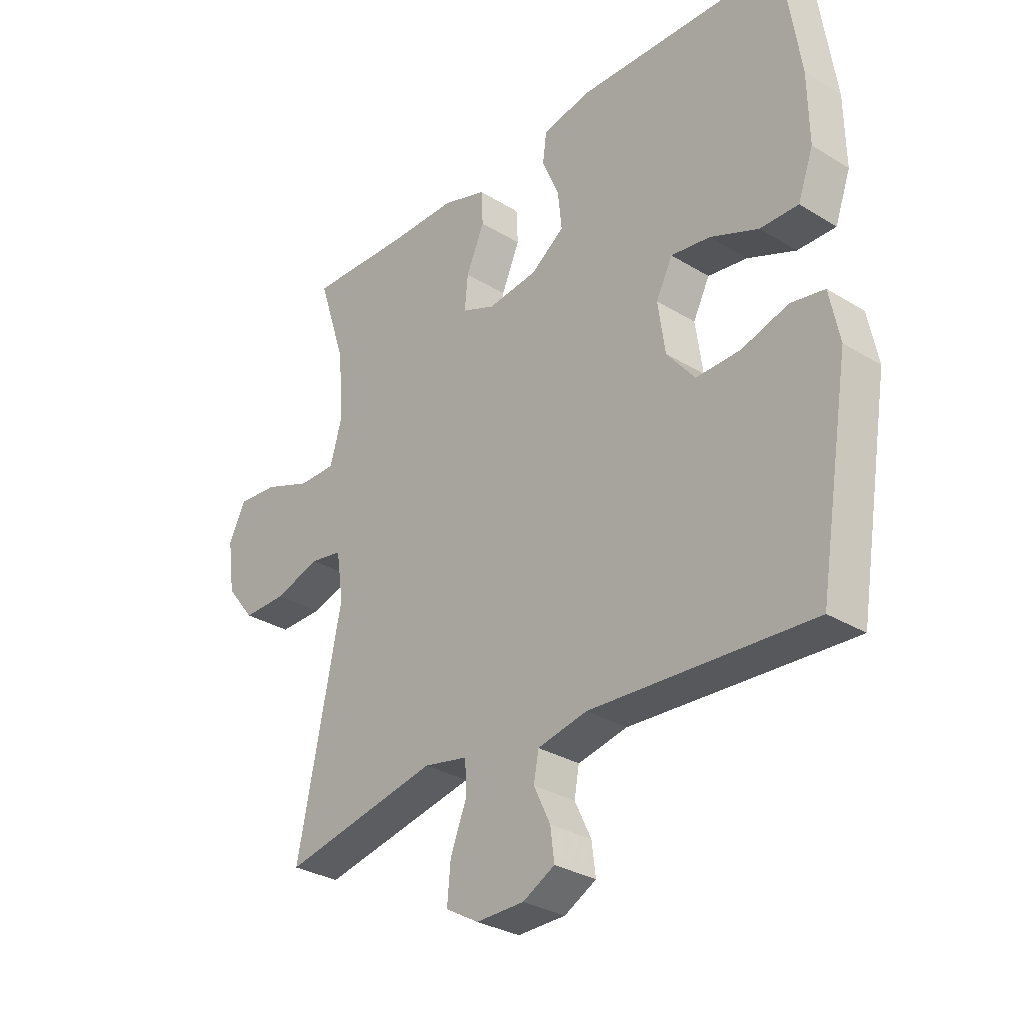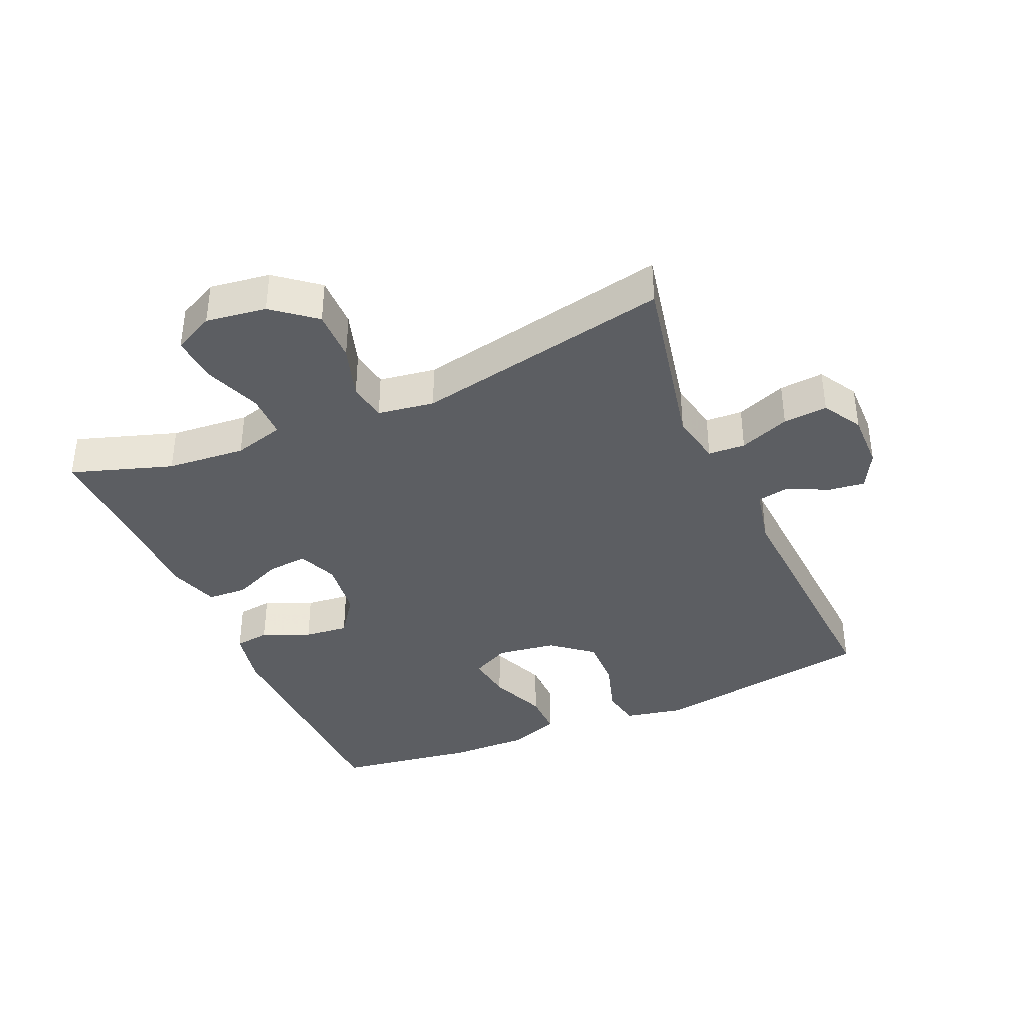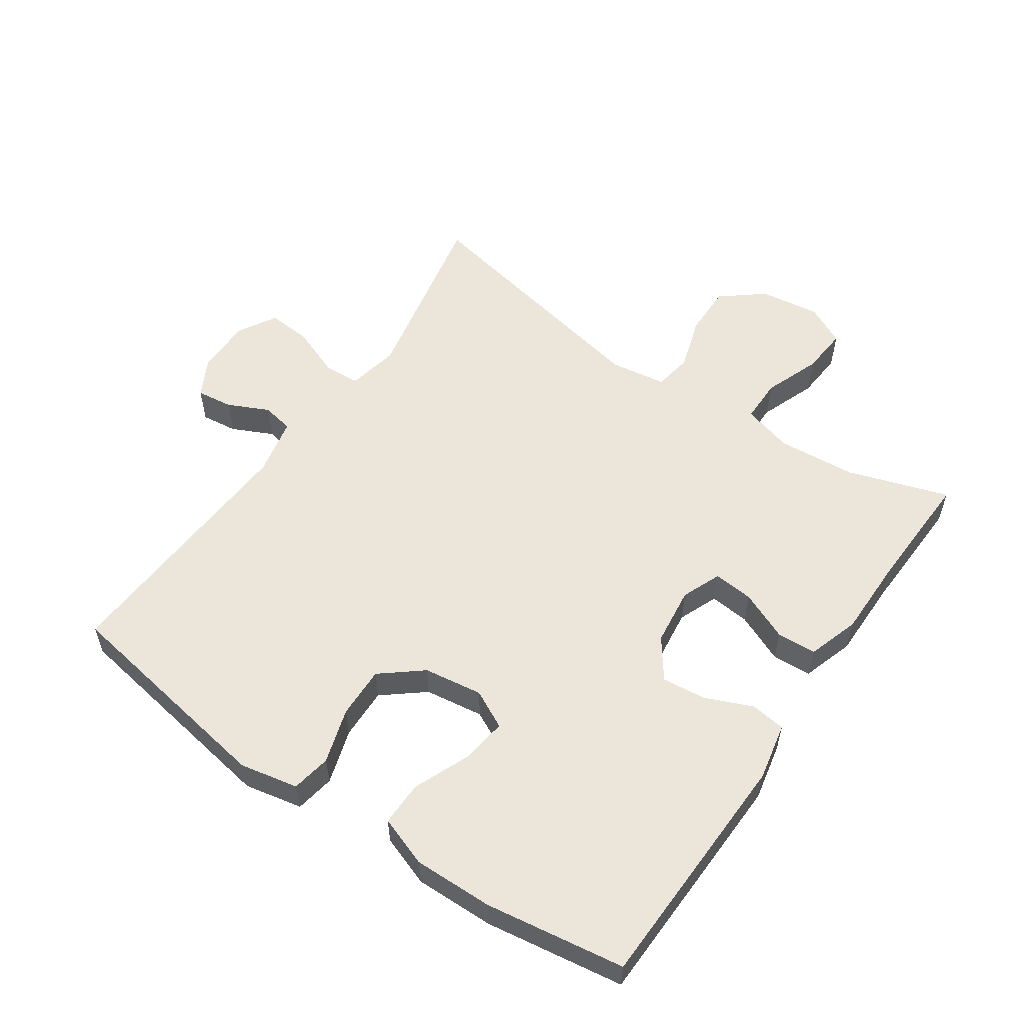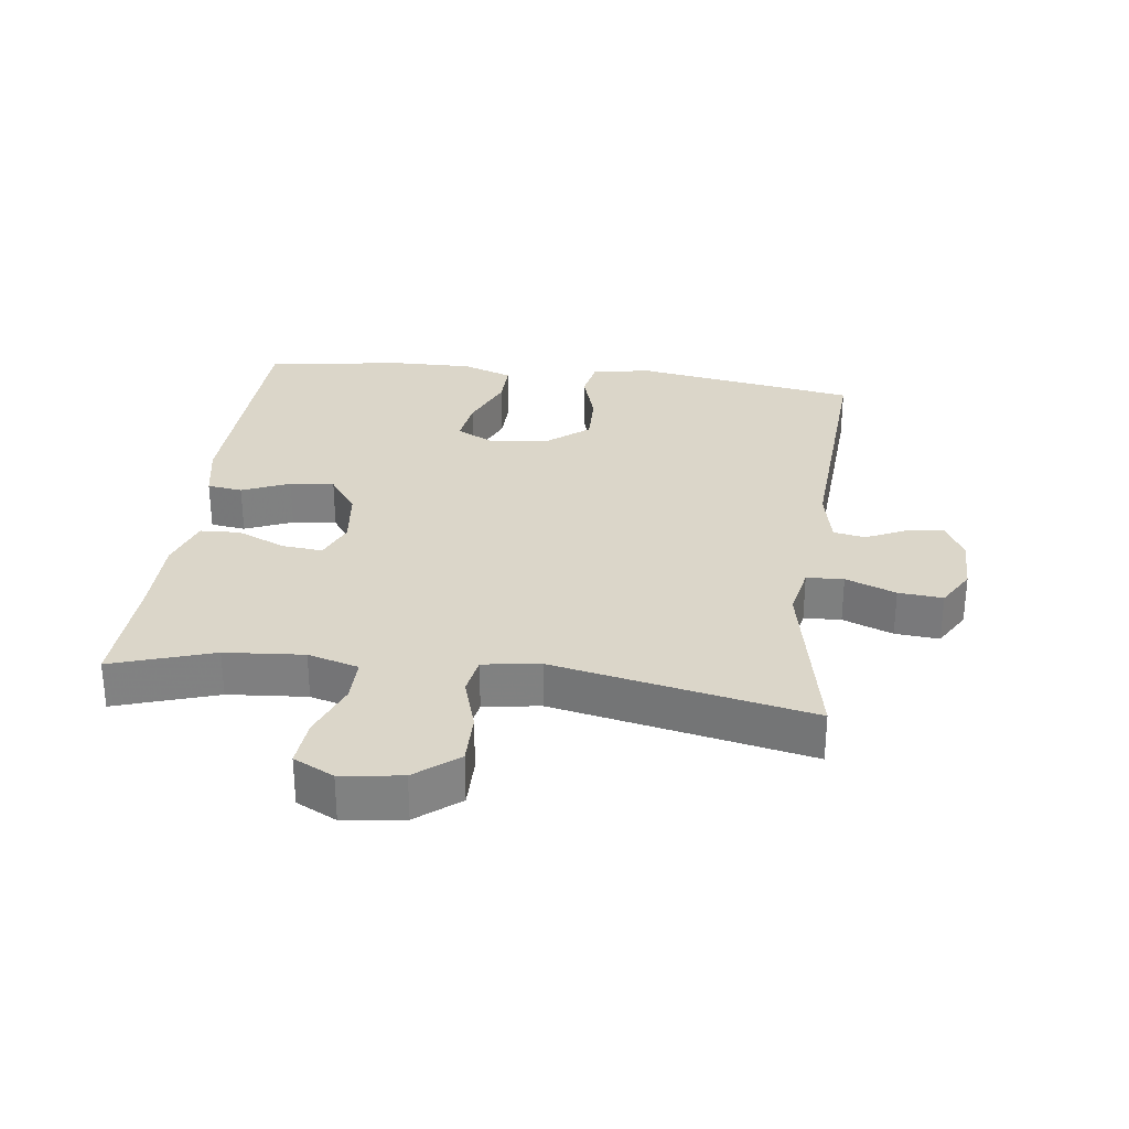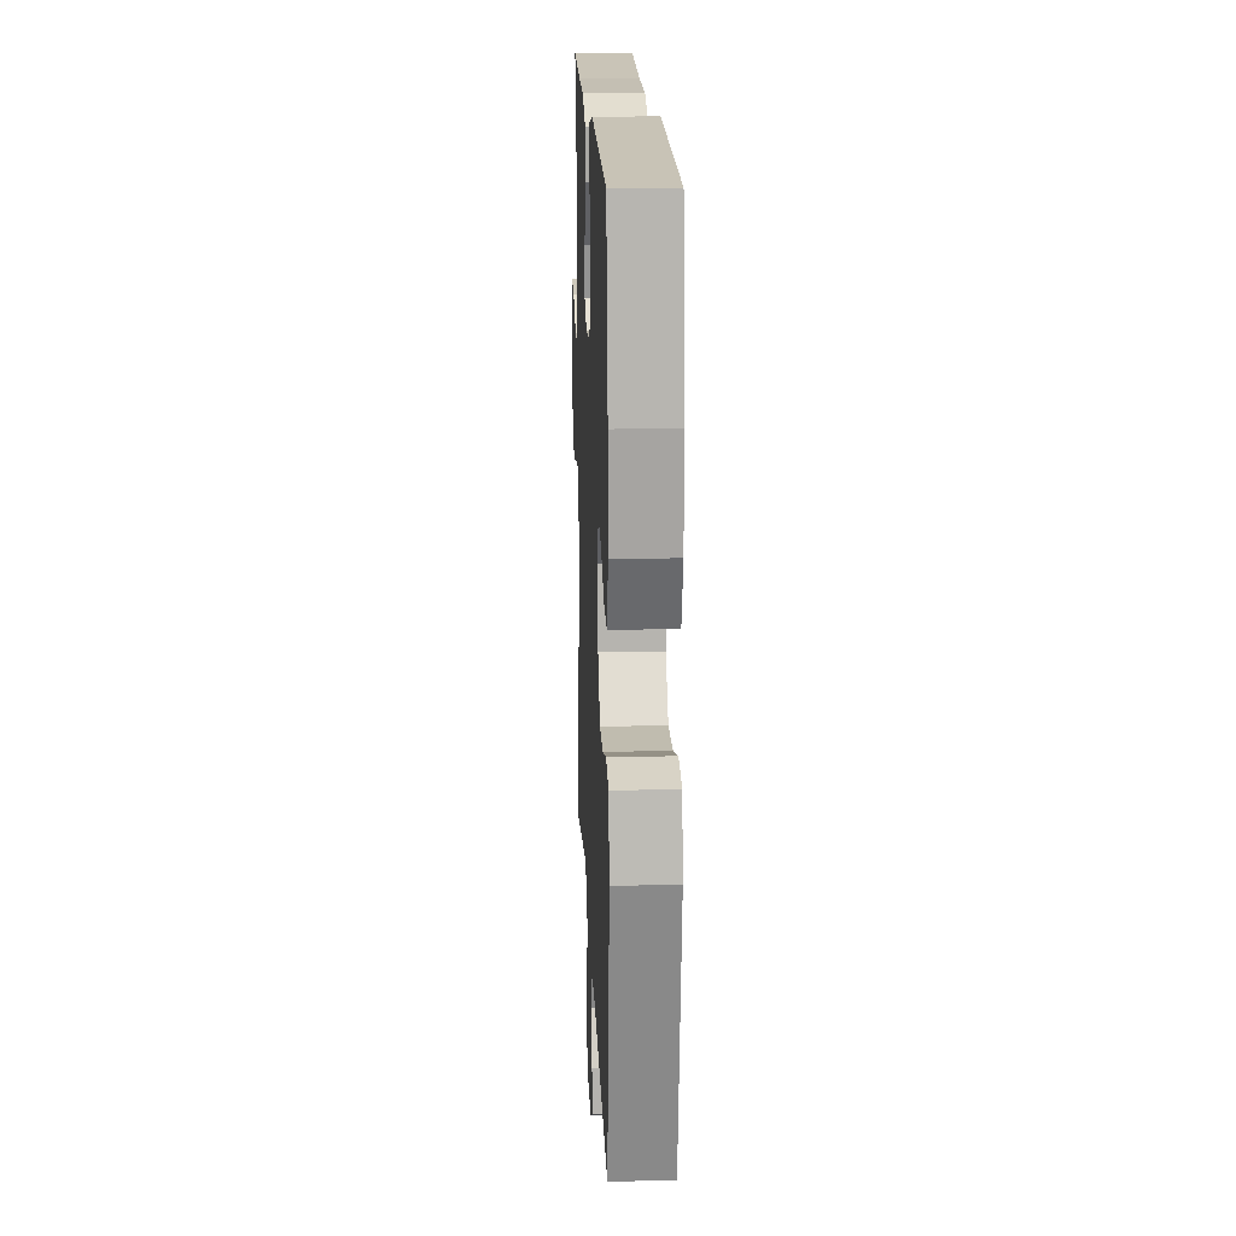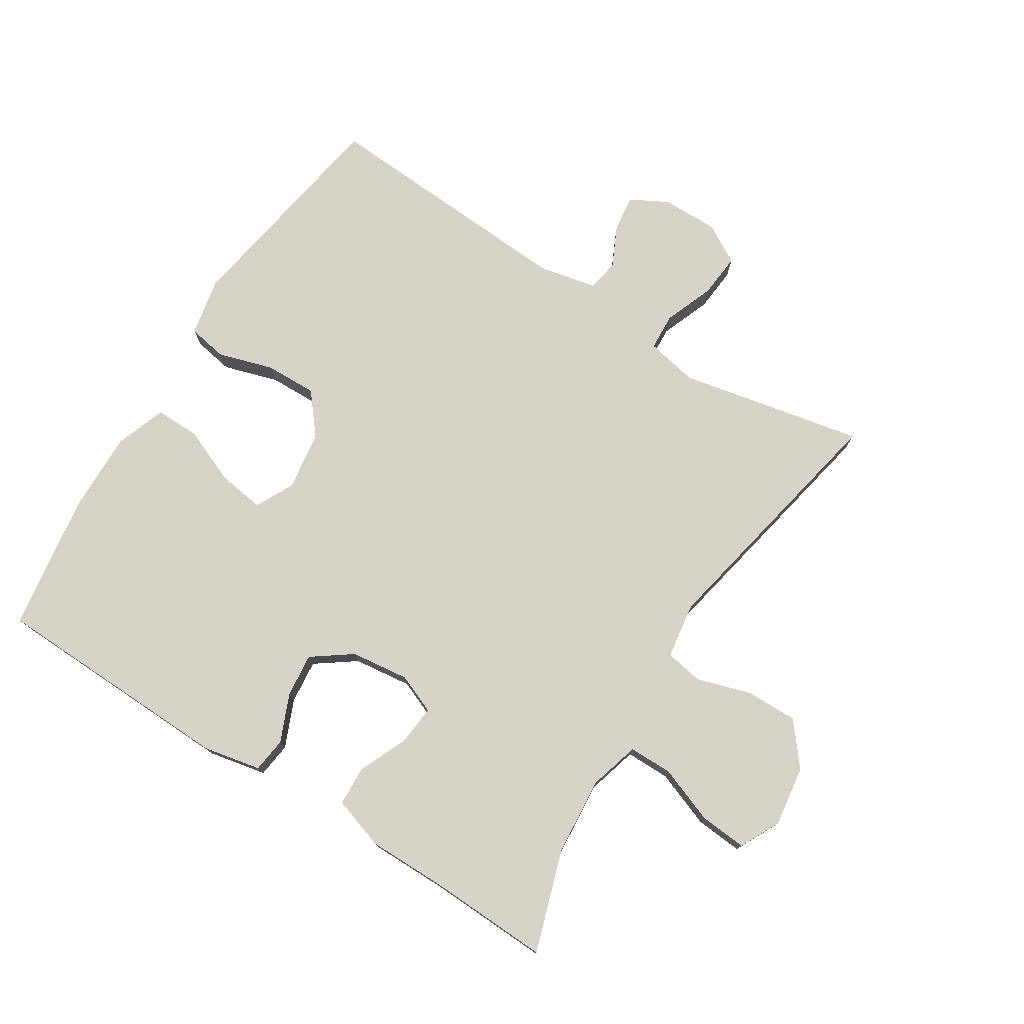
<metadata>
{"format":"obj","ext":"obj","renderer":"f3d","projection":"perspective","resolution":1024,"background":"white","views":[{"elev":-30.7,"azim":-131.4,"up":"+Z"},{"elev":-38.2,"azim":113.5,"up":"+Y"},{"elev":55.9,"azim":-55.6,"up":"+Y"},{"elev":29.8,"azim":97.4,"up":"+Y"},{"elev":17.7,"azim":-92.4,"up":"+Z"},{"elev":76.4,"azim":32.2,"up":"+Y"}]}
</metadata>
<code>
v 0.5 0.07 0.5
v 0.449 0.07 0.344
v 0.439 0.07 0.223
v 0.461 0.07 0.145
v 0.529 0.07 0.145
v 0.616 0.07 0.178
v 0.689 0.07 0.184
v 0.72 0.07 0.122
v 0.707 0.07 0.029
v 0.655 0.07 -0.036
v 0.575 0.07 -0.035
v 0.492 0.07 -0.009
v 0.433 0.07 -0.019
v 0.42 0.07 -0.106
v 0.5 0.07 -0.5
v 0.215 0.07 -0.442
v 0.135 0.07 -0.458
v 0.132 0.07 -0.515
v 0.162 0.07 -0.592
v 0.168 0.07 -0.66
v 0.108 0.07 -0.695
v 0.021 0.07 -0.694
v -0.037 0.07 -0.663
v -0.03 0.07 -0.607
v 0 0.07 -0.544
v -0.009 0.07 -0.495
v -0.099 0.07 -0.476
v -0.5 0.07 -0.5
v -0.557 0.07 -0.155
v -0.539 0.07 -0.065
v -0.478 0.07 -0.054
v -0.393 0.07 -0.08
v -0.313 0.07 -0.082
v -0.262 0.07 -0.019
v -0.249 0.07 0.072
v -0.279 0.07 0.131
v -0.35 0.07 0.121
v -0.437 0.07 0.085
v -0.506 0.07 0.084
v -0.534 0.07 0.162
v -0.532 0.07 0.285
v -0.5 0.07 0.5
v -0.123 0.07 0.511
v -0.034 0.07 0.493
v -0.027 0.07 0.439
v -0.058 0.07 0.366
v -0.065 0.07 0.298
v -0.004 0.07 0.254
v 0.086 0.07 0.243
v 0.147 0.07 0.268
v 0.141 0.07 0.33
v 0.108 0.07 0.406
v 0.111 0.07 0.467
v 0.191 0.07 0.493
v 0.314 0.07 0.493
v 0.5 0 0.5
v 0.449 0 0.344
v 0.439 0 0.223
v 0.461 0 0.145
v 0.529 0 0.145
v 0.616 0 0.178
v 0.689 0 0.184
v 0.72 0 0.122
v 0.707 0 0.029
v 0.655 0 -0.036
v 0.575 0 -0.035
v 0.492 0 -0.009
v 0.433 0 -0.019
v 0.42 0 -0.106
v 0.5 0 -0.5
v 0.215 0 -0.442
v 0.135 0 -0.458
v 0.132 0 -0.515
v 0.162 0 -0.592
v 0.168 0 -0.66
v 0.108 0 -0.695
v 0.021 0 -0.694
v -0.037 0 -0.663
v -0.03 0 -0.607
v 0 0 -0.544
v -0.009 0 -0.495
v -0.099 0 -0.476
v -0.5 0 -0.5
v -0.557 0 -0.155
v -0.539 0 -0.065
v -0.478 0 -0.054
v -0.393 0 -0.08
v -0.313 0 -0.082
v -0.262 0 -0.019
v -0.249 0 0.072
v -0.279 0 0.131
v -0.35 0 0.121
v -0.437 0 0.085
v -0.506 0 0.084
v -0.534 0 0.162
v -0.532 0 0.285
v -0.5 0 0.5
v -0.123 0 0.511
v -0.034 0 0.493
v -0.027 0 0.439
v -0.058 0 0.366
v -0.065 0 0.298
v -0.004 0 0.254
v 0.086 0 0.243
v 0.147 0 0.268
v 0.141 0 0.33
v 0.108 0 0.406
v 0.111 0 0.467
v 0.191 0 0.493
v 0.314 0 0.493
f 53 54 55
f 52 53 55
f 51 52 55
f 55 1 2
f 51 55 2
f 50 51 2
f 49 50 2 3
f 44 45 46
f 43 44 46
f 42 43 46
f 41 42 46
f 40 41 46
f 39 40 46
f 38 39 46
f 37 38 46
f 36 37 46 47
f 35 36 47 48
f 30 31 32
f 29 30 32
f 28 29 32
f 27 28 32
f 26 27 32 33
f 23 24 25
f 22 23 25
f 21 22 25
f 20 21 25
f 19 20 25
f 18 19 25
f 17 18 25 26
f 14 15 16
f 13 14 16 17
f 10 11 12
f 9 10 12
f 8 9 12
f 7 8 12
f 6 7 12
f 5 6 12
f 4 5 12 13
f 26 33 34
f 17 26 34
f 13 17 34
f 4 13 34
f 3 4 34
f 49 3 34
f 34 35 48 49
f 110 109 108
f 110 108 107
f 110 107 106
f 57 56 110
f 57 110 106
f 57 106 105
f 58 57 105 104
f 101 100 99
f 101 99 98
f 101 98 97
f 101 97 96
f 101 96 95
f 101 95 94
f 101 94 93
f 101 93 92
f 102 101 92 91
f 103 102 91 90
f 87 86 85
f 87 85 84
f 87 84 83
f 87 83 82
f 88 87 82 81
f 80 79 78
f 80 78 77
f 80 77 76
f 80 76 75
f 80 75 74
f 80 74 73
f 81 80 73 72
f 71 70 69
f 72 71 69 68
f 67 66 65
f 67 65 64
f 67 64 63
f 67 63 62
f 67 62 61
f 67 61 60
f 68 67 60 59
f 89 88 81
f 89 81 72
f 89 72 68
f 89 68 59
f 89 59 58
f 89 58 104
f 104 103 90 89
f 1 56 57 2
f 2 57 58 3
f 3 58 59 4
f 4 59 60 5
f 5 60 61 6
f 6 61 62 7
f 7 62 63 8
f 8 63 64 9
f 9 64 65 10
f 10 65 66 11
f 11 66 67 12
f 12 67 68 13
f 13 68 69 14
f 14 69 70 15
f 15 70 71 16
f 16 71 72 17
f 17 72 73 18
f 18 73 74 19
f 19 74 75 20
f 20 75 76 21
f 21 76 77 22
f 22 77 78 23
f 23 78 79 24
f 24 79 80 25
f 25 80 81 26
f 26 81 82 27
f 27 82 83 28
f 28 83 84 29
f 29 84 85 30
f 30 85 86 31
f 31 86 87 32
f 32 87 88 33
f 33 88 89 34
f 34 89 90 35
f 35 90 91 36
f 36 91 92 37
f 37 92 93 38
f 38 93 94 39
f 39 94 95 40
f 40 95 96 41
f 41 96 97 42
f 42 97 98 43
f 43 98 99 44
f 44 99 100 45
f 45 100 101 46
f 46 101 102 47
f 47 102 103 48
f 48 103 104 49
f 49 104 105 50
f 50 105 106 51
f 51 106 107 52
f 52 107 108 53
f 53 108 109 54
f 54 109 110 55
f 55 110 56 1

</code>
